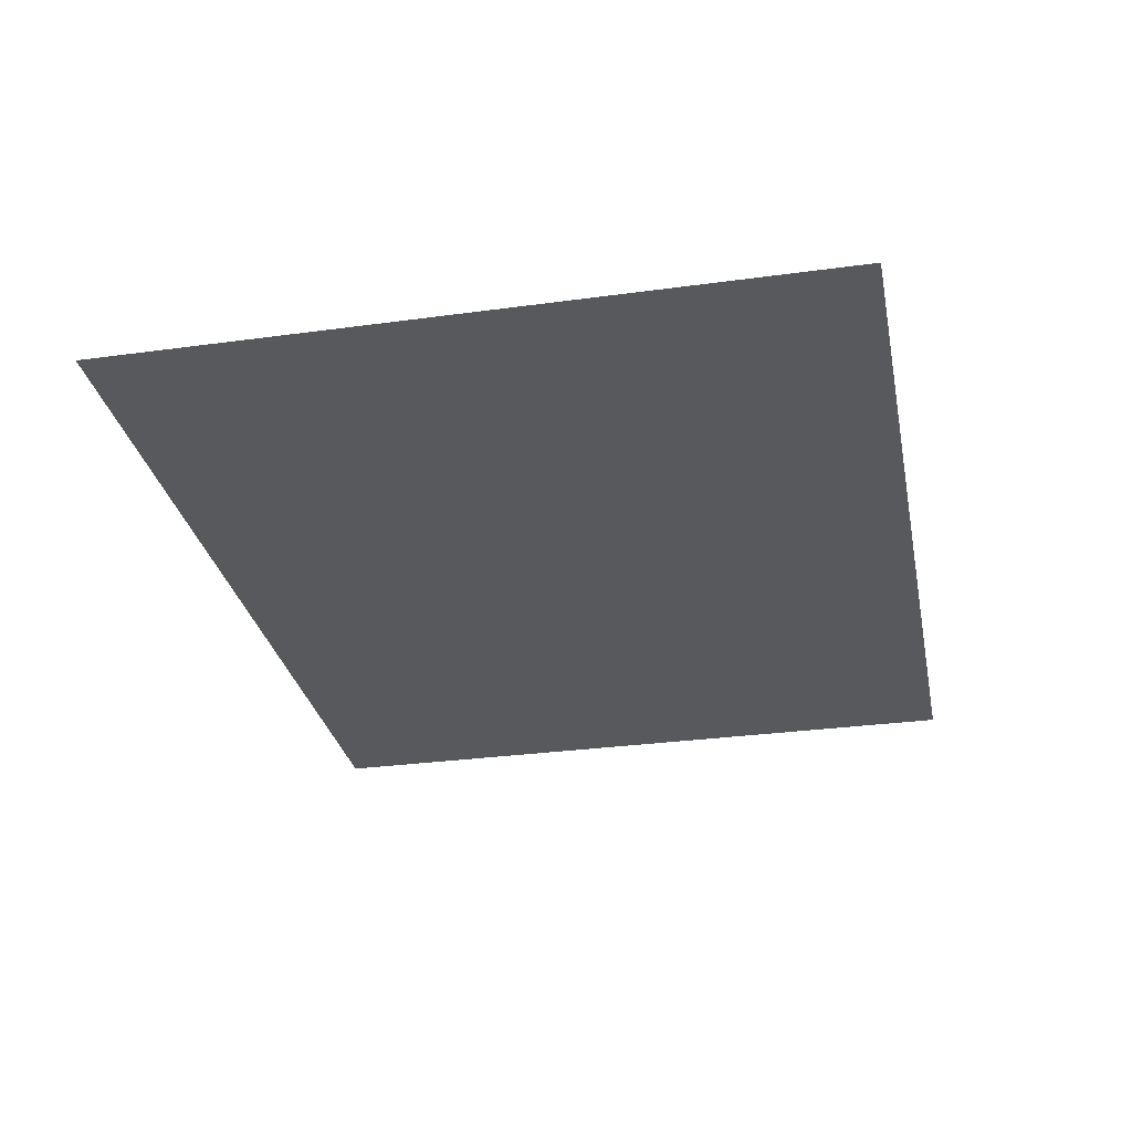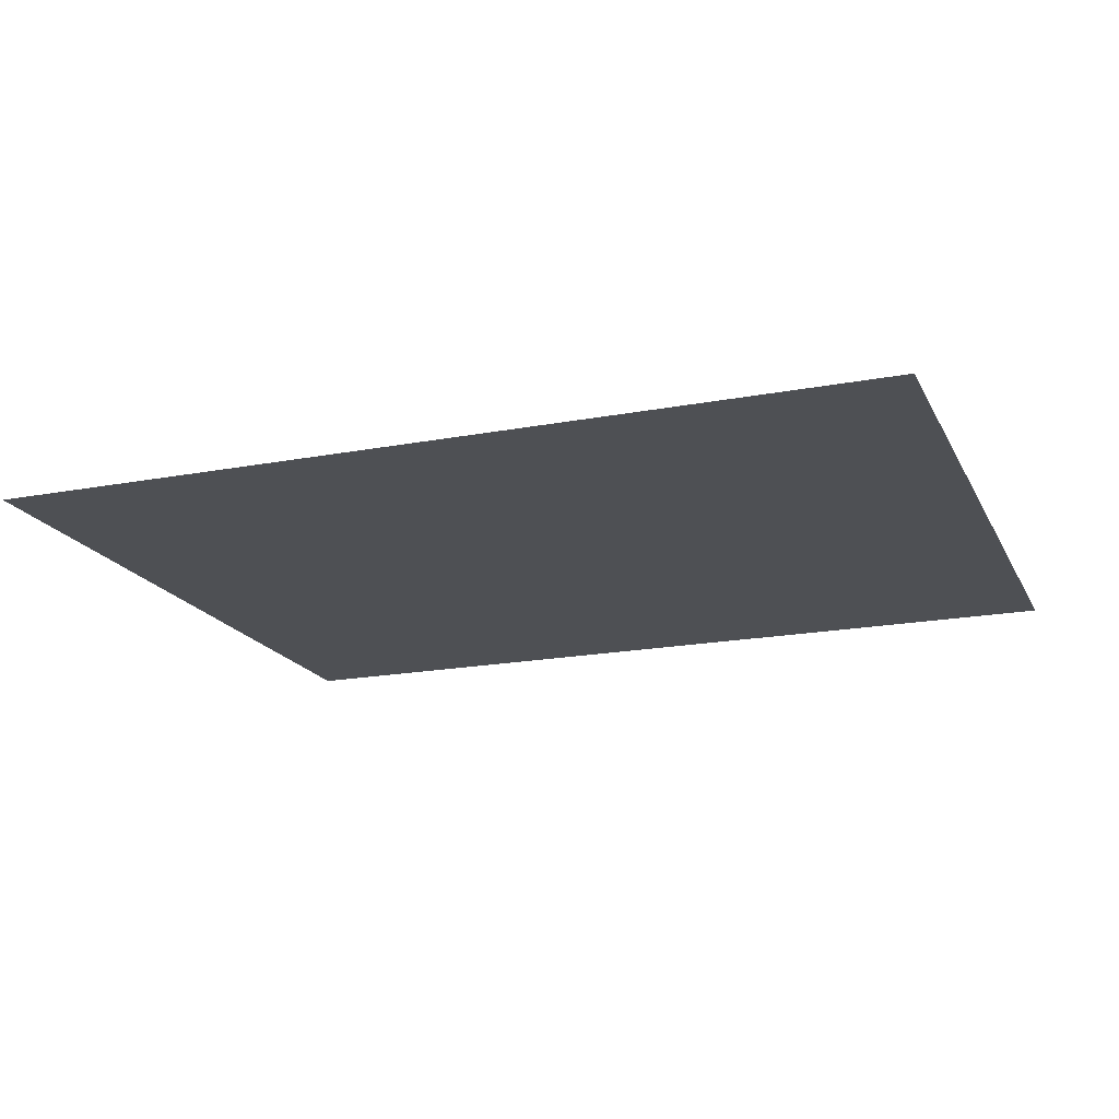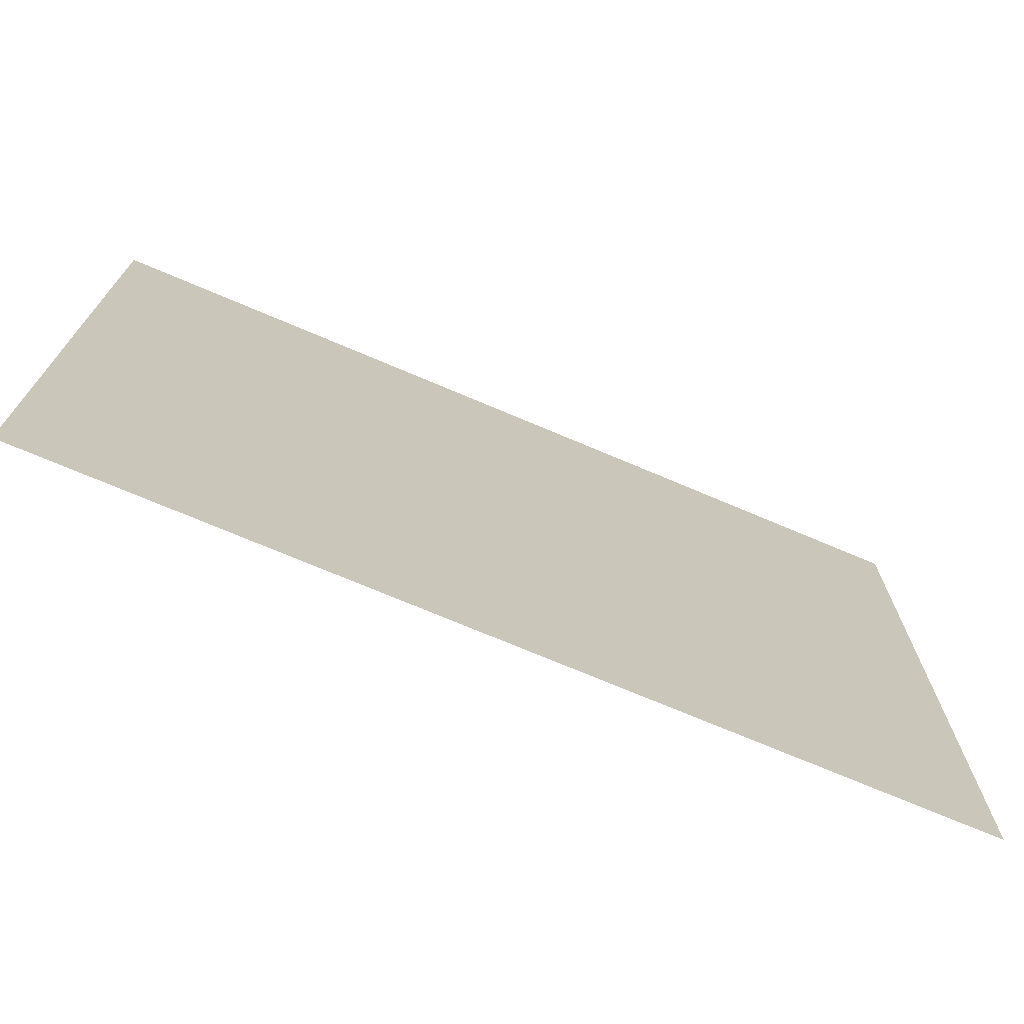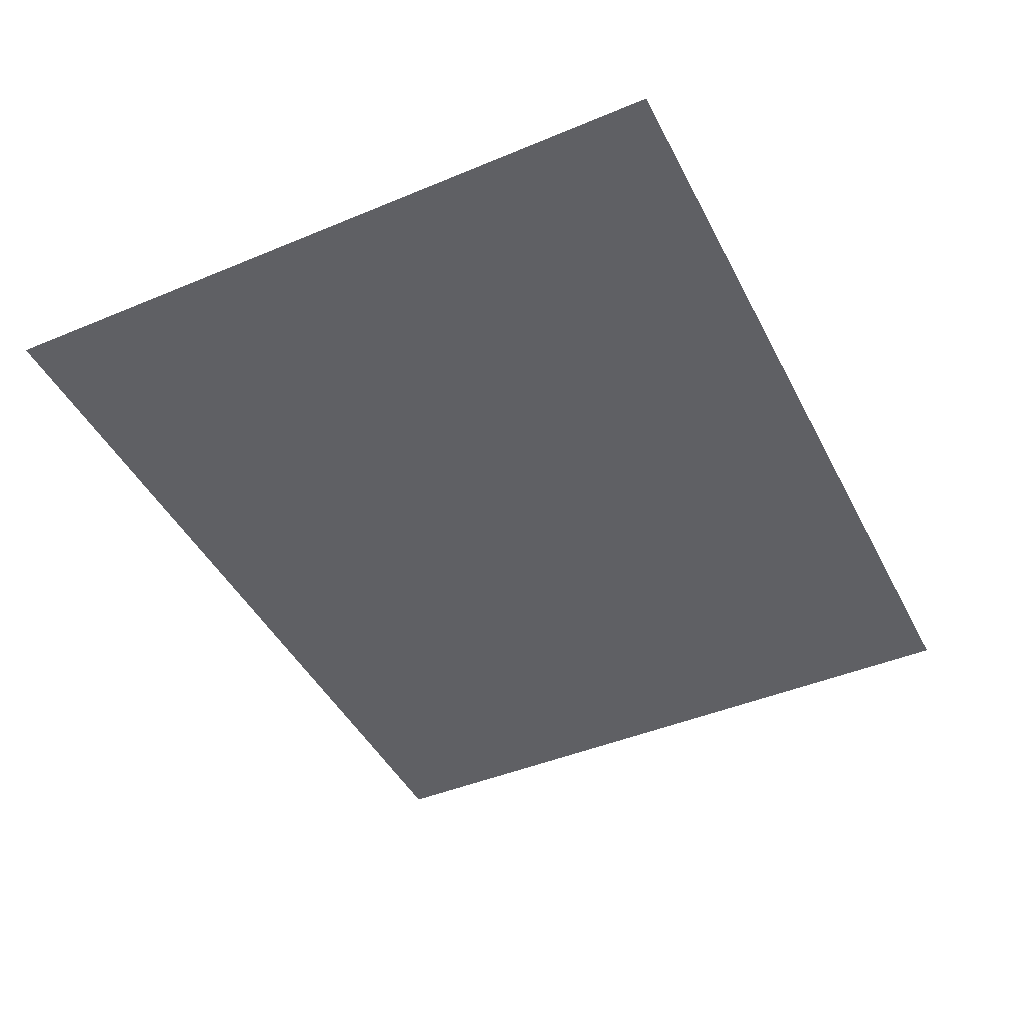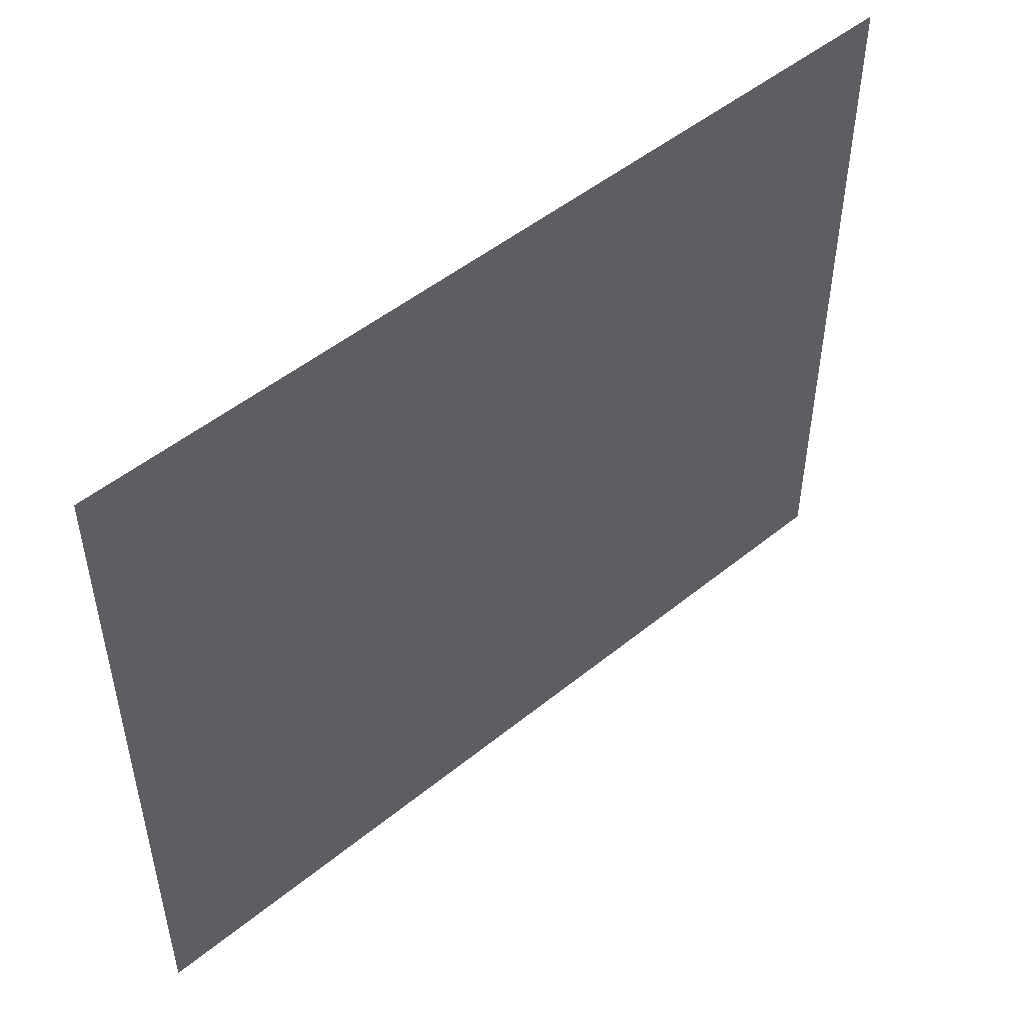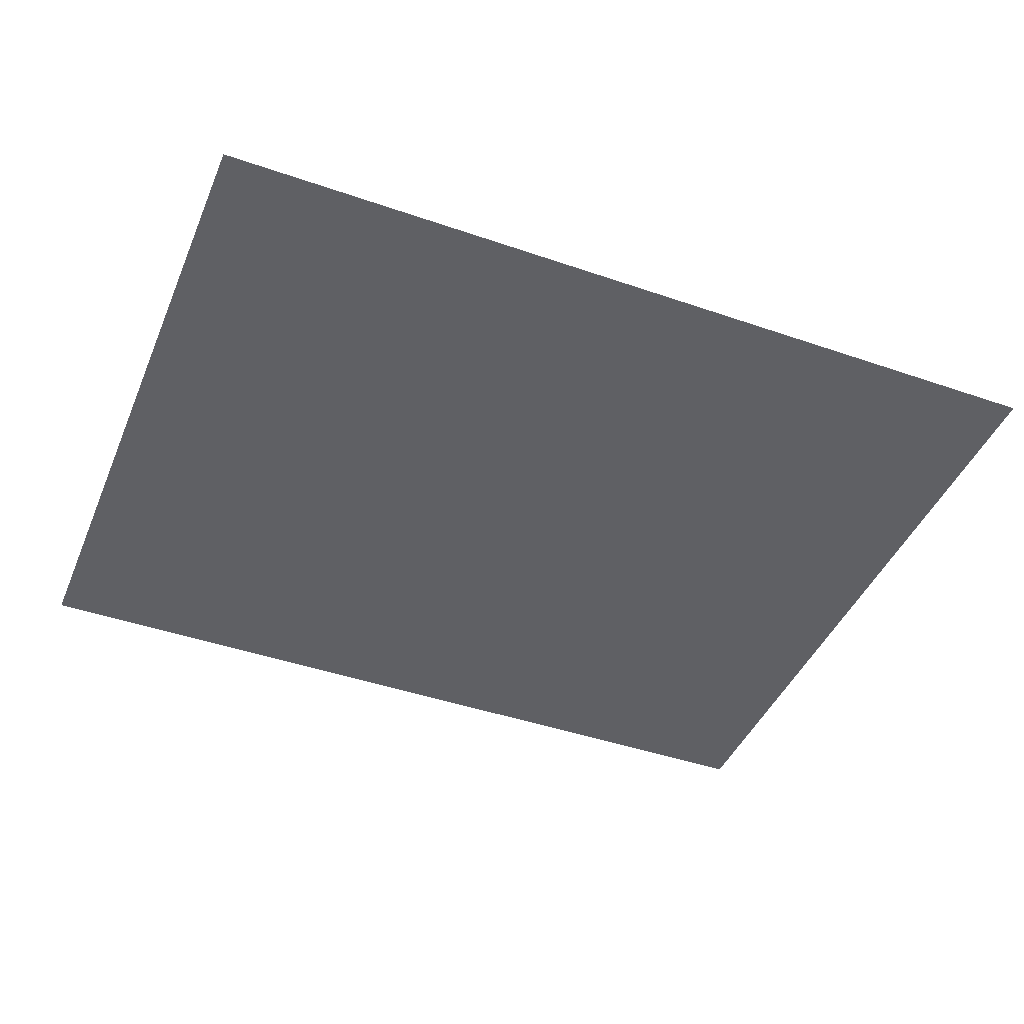
<metadata>
{"format":"obj","ext":"obj","renderer":"f3d","projection":"perspective","resolution":1024,"background":"white","views":[{"elev":-30.0,"azim":101.3,"up":"+Z"},{"elev":-18.5,"azim":-159.9,"up":"+Z"},{"elev":-72.5,"azim":-23.0,"up":"+Y"},{"elev":-44.6,"azim":-64.1,"up":"+Z"},{"elev":49.6,"azim":138.1,"up":"+Y"},{"elev":-43.8,"azim":157.9,"up":"+Z"}]}
</metadata>
<code>
v 2.988e-21 50.8 45.4
v 50.8 50.8 45.4
v 50.8 10.06 45.4
v -3.999e-22 10.06 45.4
f 2 1 3
f 1 4 3

</code>
